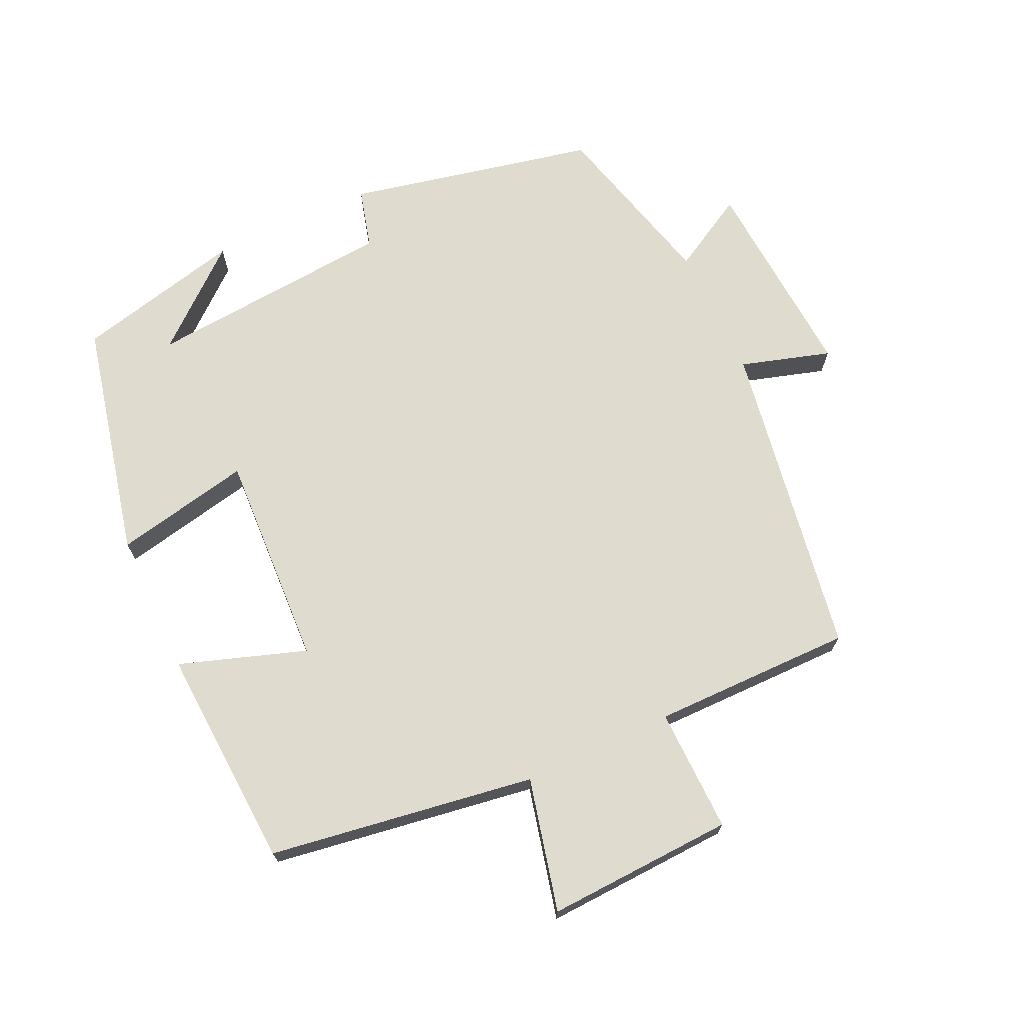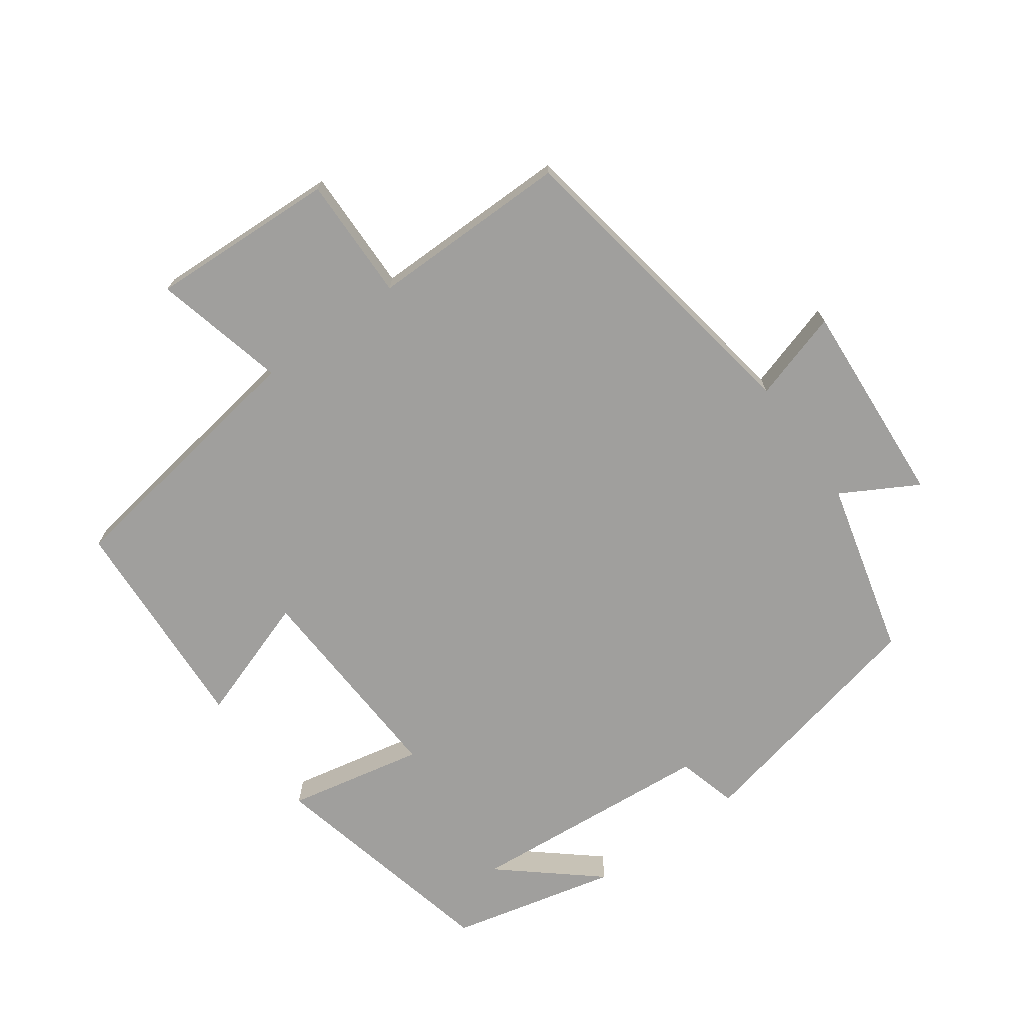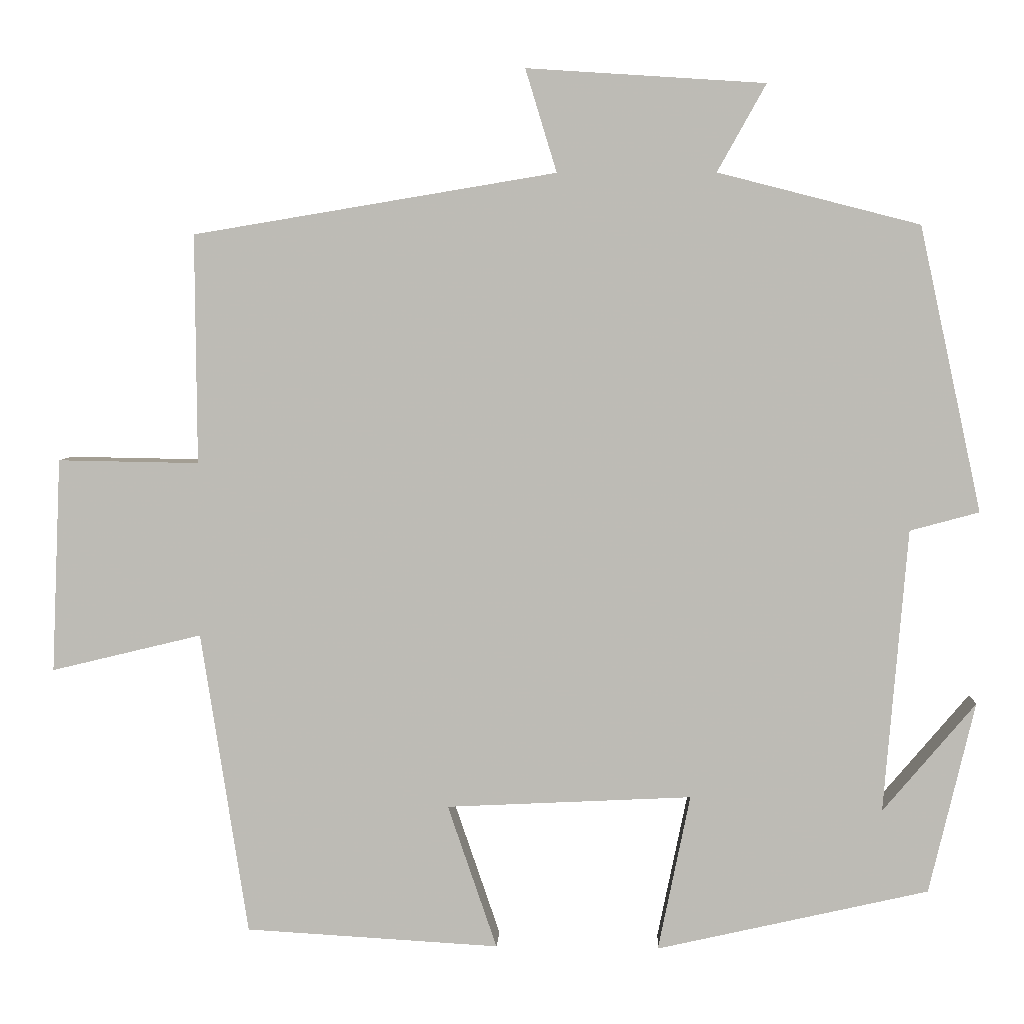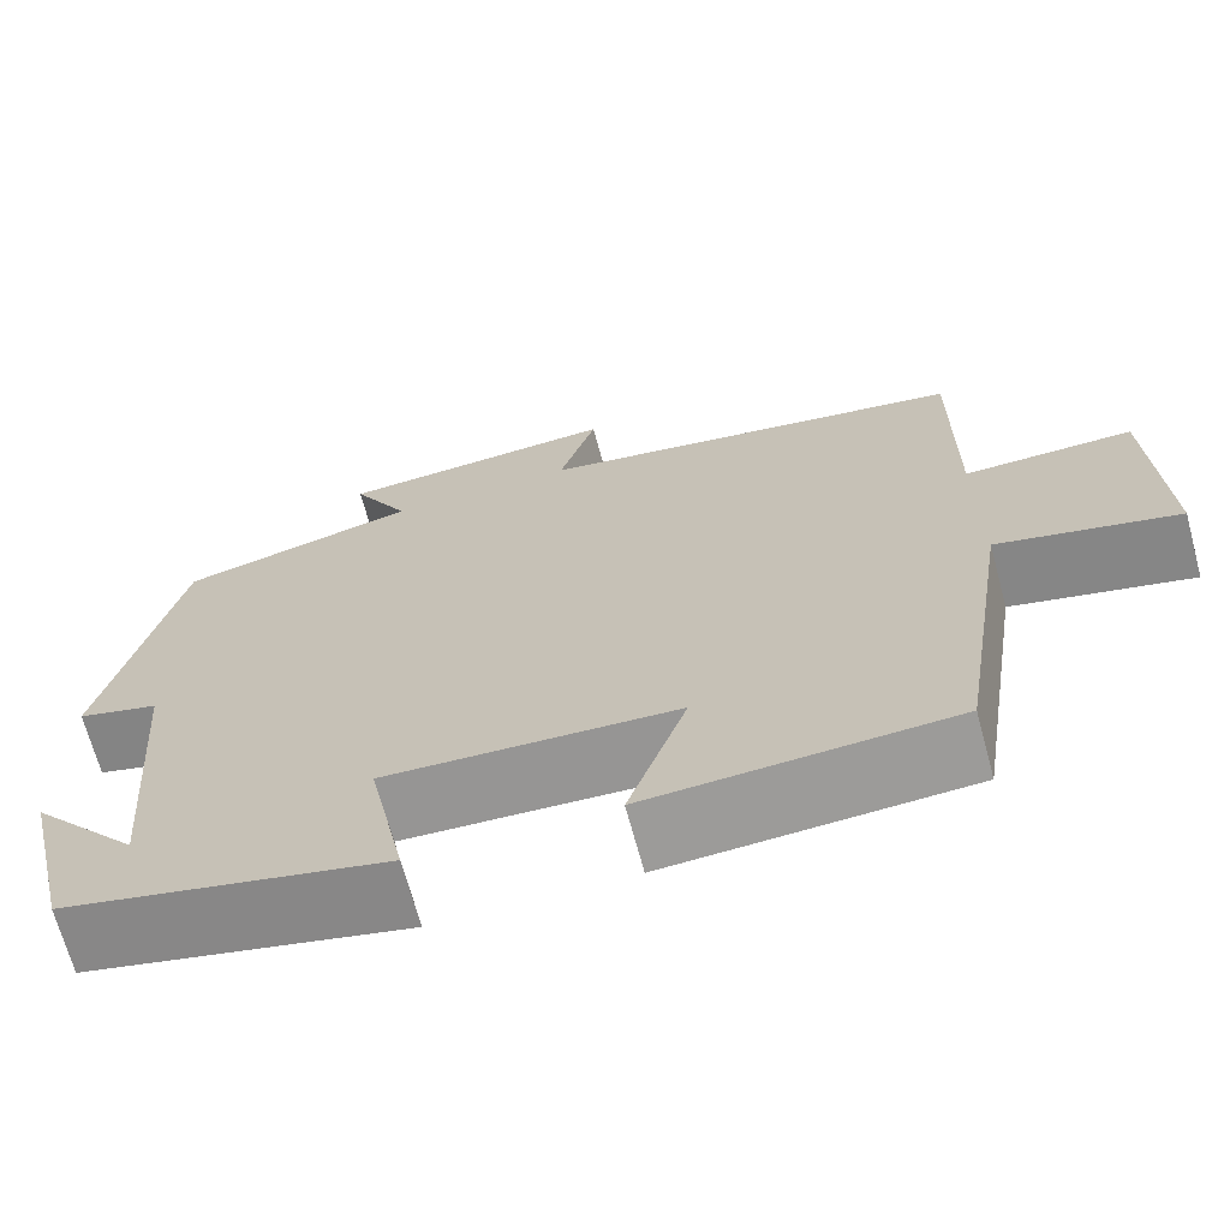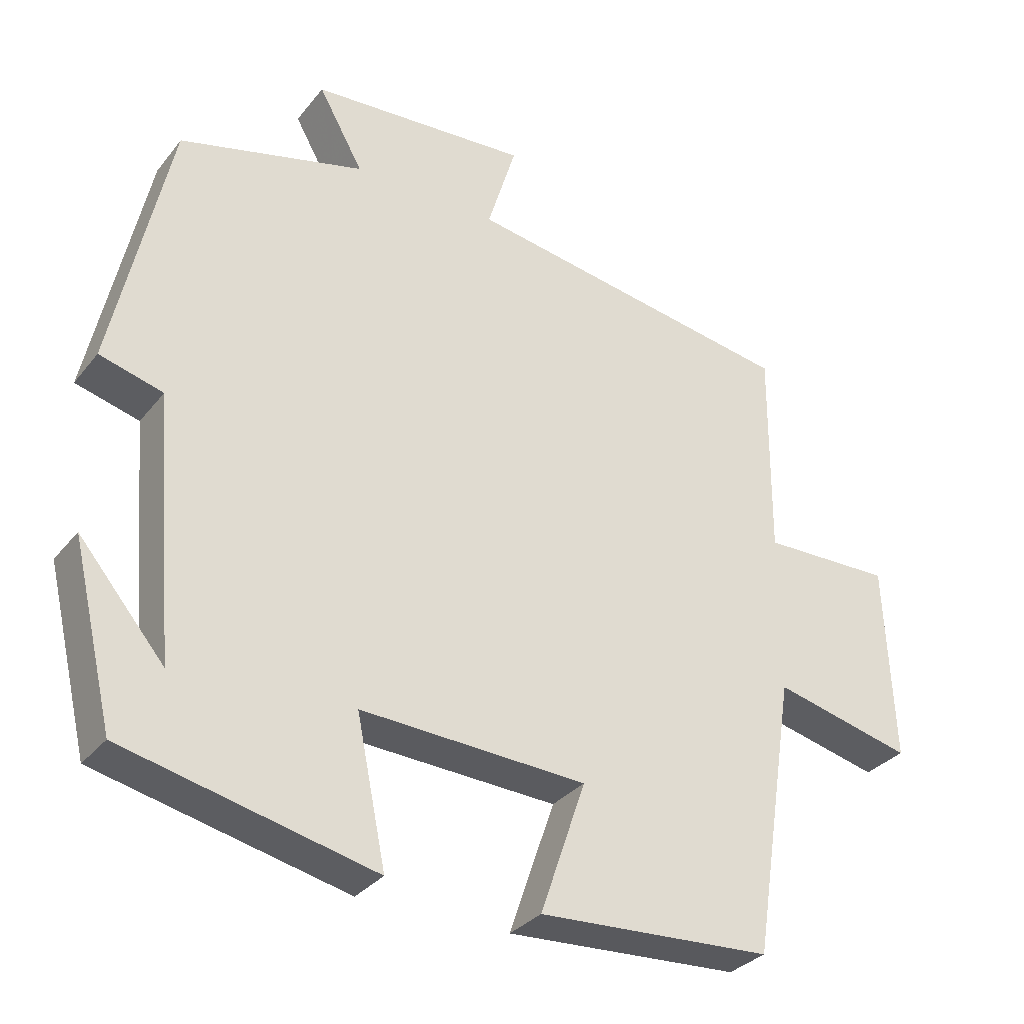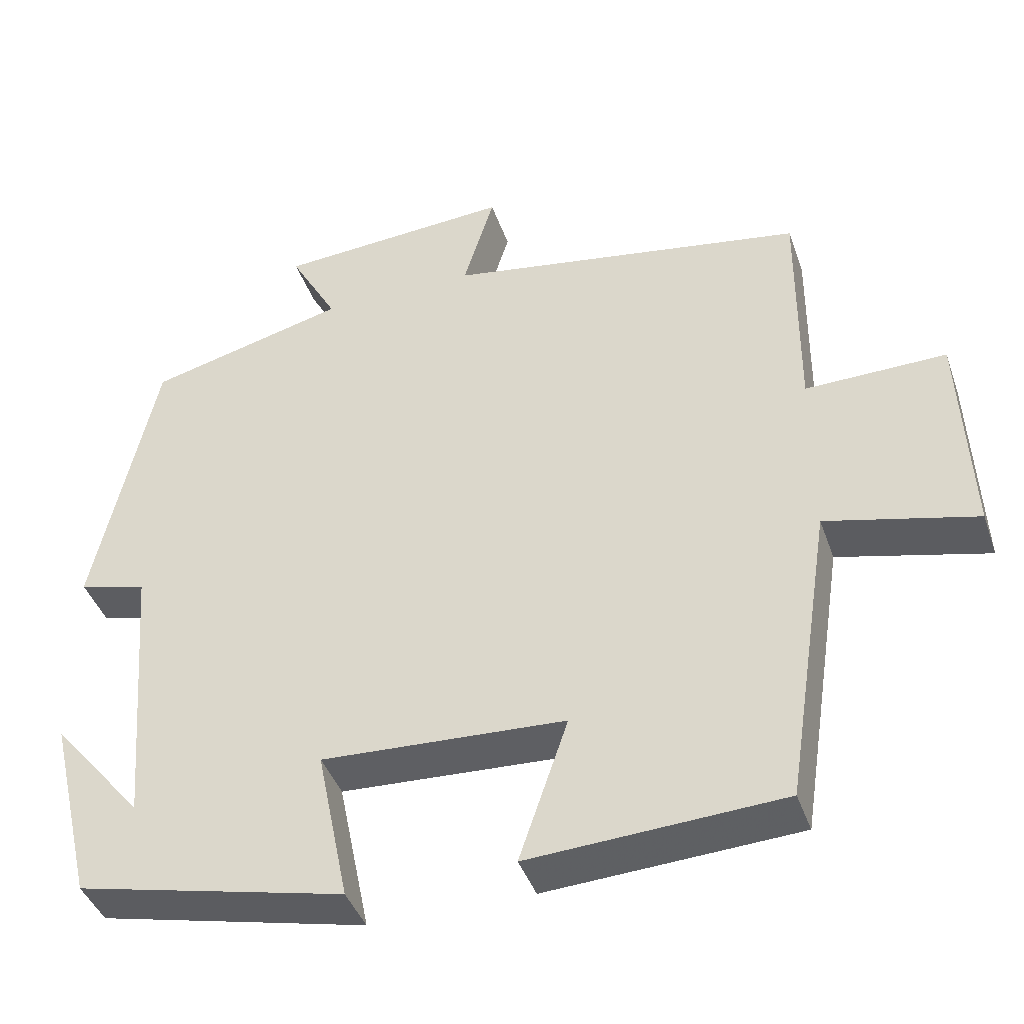
<metadata>
{"format":"obj","ext":"obj","renderer":"f3d","projection":"perspective","resolution":1024,"background":"white","views":[{"elev":70.3,"azim":-115.1,"up":"+Y"},{"elev":-71.3,"azim":-54.3,"up":"+Y"},{"elev":5.1,"azim":3.0,"up":"+Z"},{"elev":-68.6,"azim":-164.9,"up":"+Z"},{"elev":-31.9,"azim":148.2,"up":"+Z"},{"elev":-41.8,"azim":-161.4,"up":"+Z"}]}
</metadata>
<code>
v 0.442 0.07 -0.42
v 0.095 0.07 -0.5
v 0.136 0.07 -0.3
v -0.178 0.07 -0.316
v -0.115 0.07 -0.5
v -0.44 0.07 -0.482
v -0.5 0.07 -0.094
v -0.693 0.07 -0.141
v -0.681 0.07 0.133
v -0.5 0.07 0.13
v -0.502 0.07 0.423
v -0.038 0.07 0.5
v -0.078 0.07 0.631
v 0.226 0.07 0.611
v 0.164 0.07 0.5
v 0.421 0.07 0.434
v 0.5 0.07 0.071
v 0.412 0.07 0.047
v 0.382 0.07 -0.315
v 0.5 0.07 -0.175
v 0.442 0 -0.42
v 0.095 0 -0.5
v 0.136 0 -0.3
v -0.178 0 -0.316
v -0.115 0 -0.5
v -0.44 0 -0.482
v -0.5 0 -0.094
v -0.693 0 -0.141
v -0.681 0 0.133
v -0.5 0 0.13
v -0.502 0 0.423
v -0.038 0 0.5
v -0.078 0 0.631
v 0.226 0 0.611
v 0.164 0 0.5
v 0.421 0 0.434
v 0.5 0 0.071
v 0.412 0 0.047
v 0.382 0 -0.315
v 0.5 0 -0.175
f 19 20 1
f 15 16 17 18
f 15 18 19
f 12 13 14 15
f 12 15 19
f 11 12 19
f 10 11 19
f 7 8 9 10
f 6 7 10
f 5 6 10
f 4 5 10
f 3 4 10
f 3 10 19 1
f 1 2 3
f 21 40 39
f 38 37 36 35
f 39 38 35
f 35 34 33 32
f 39 35 32
f 39 32 31
f 39 31 30
f 30 29 28 27
f 30 27 26
f 30 26 25
f 30 25 24
f 30 24 23
f 21 39 30 23
f 23 22 21
f 1 21 22 2
f 2 22 23 3
f 3 23 24 4
f 4 24 25 5
f 5 25 26 6
f 6 26 27 7
f 7 27 28 8
f 8 28 29 9
f 9 29 30 10
f 10 30 31 11
f 11 31 32 12
f 12 32 33 13
f 13 33 34 14
f 14 34 35 15
f 15 35 36 16
f 16 36 37 17
f 17 37 38 18
f 18 38 39 19
f 19 39 40 20
f 20 40 21 1

</code>
